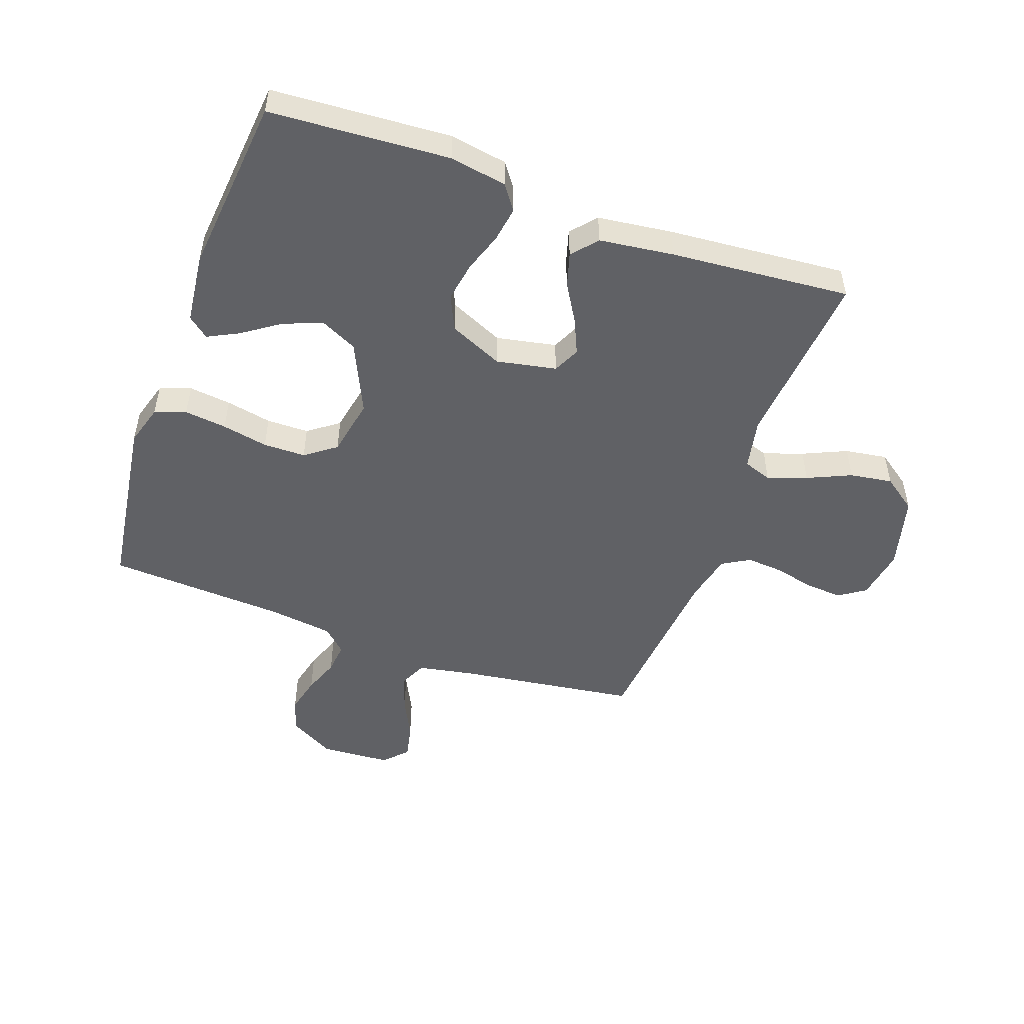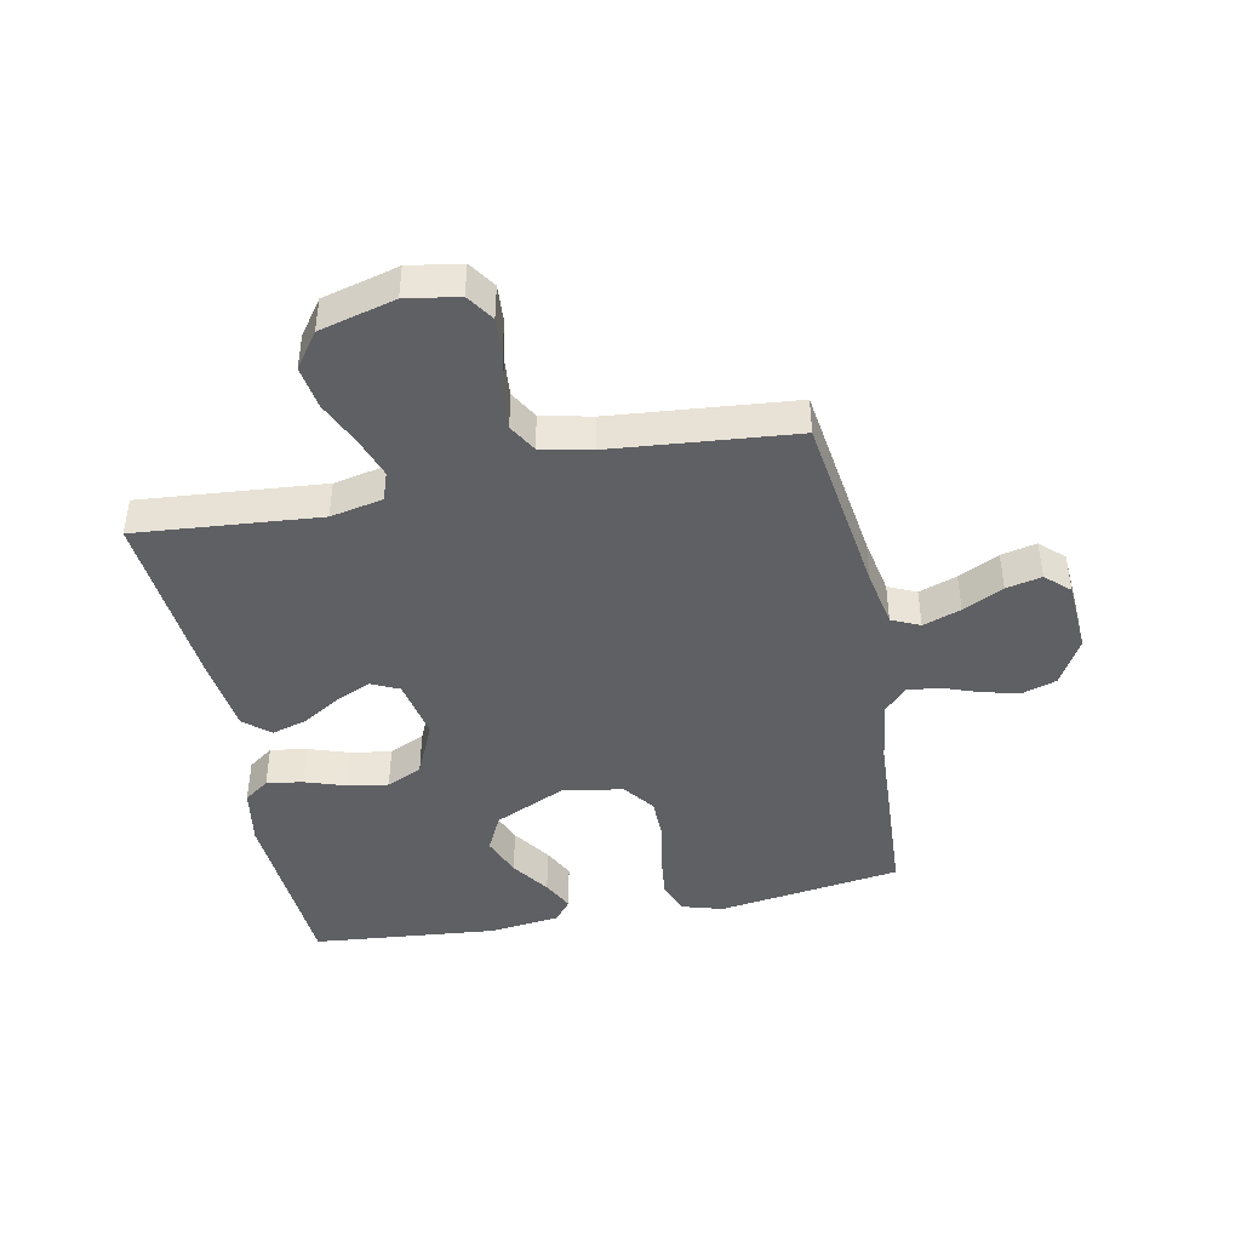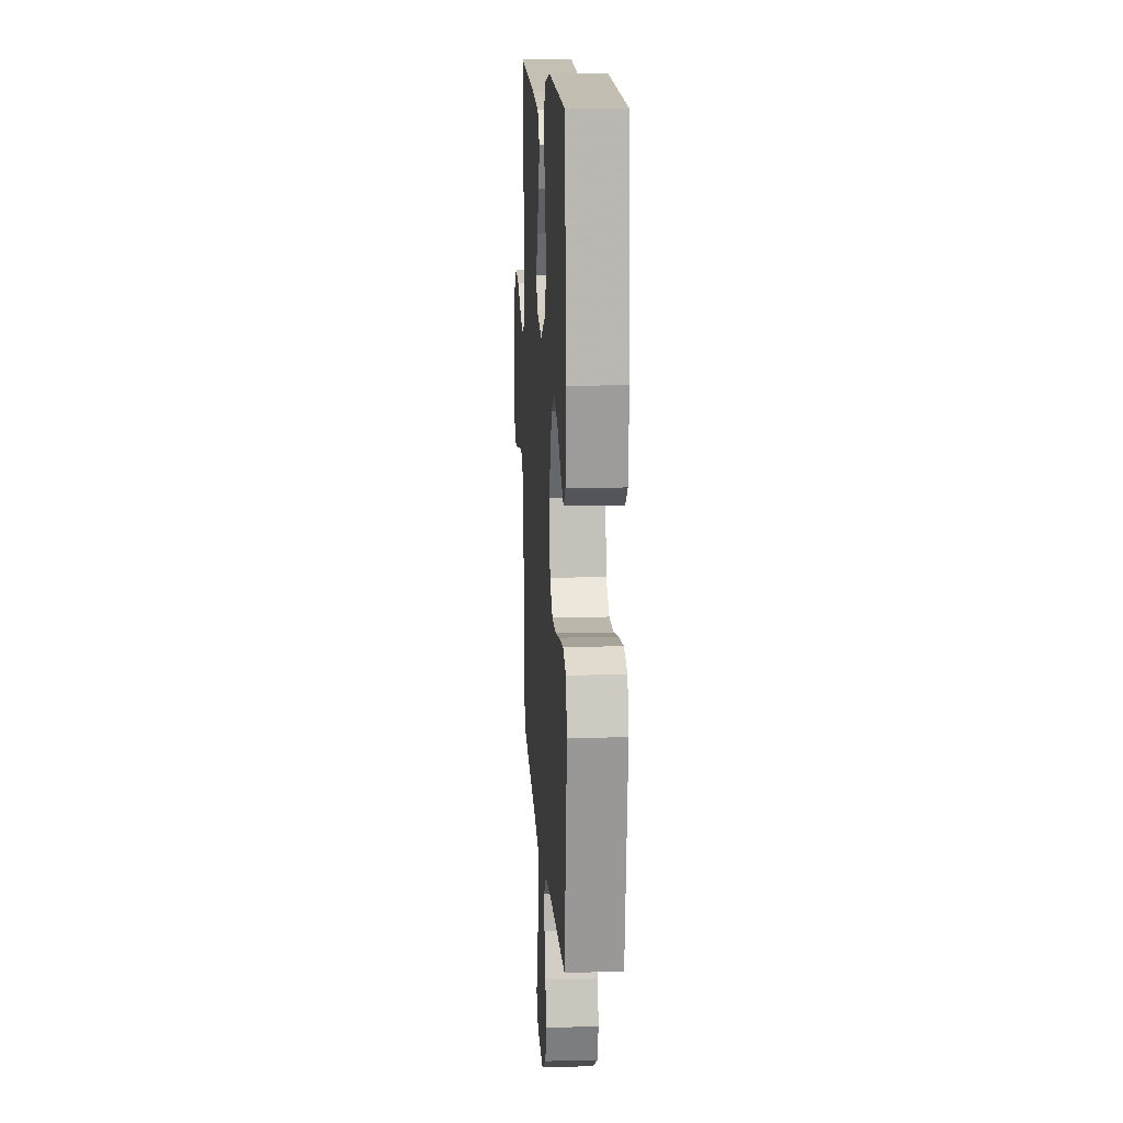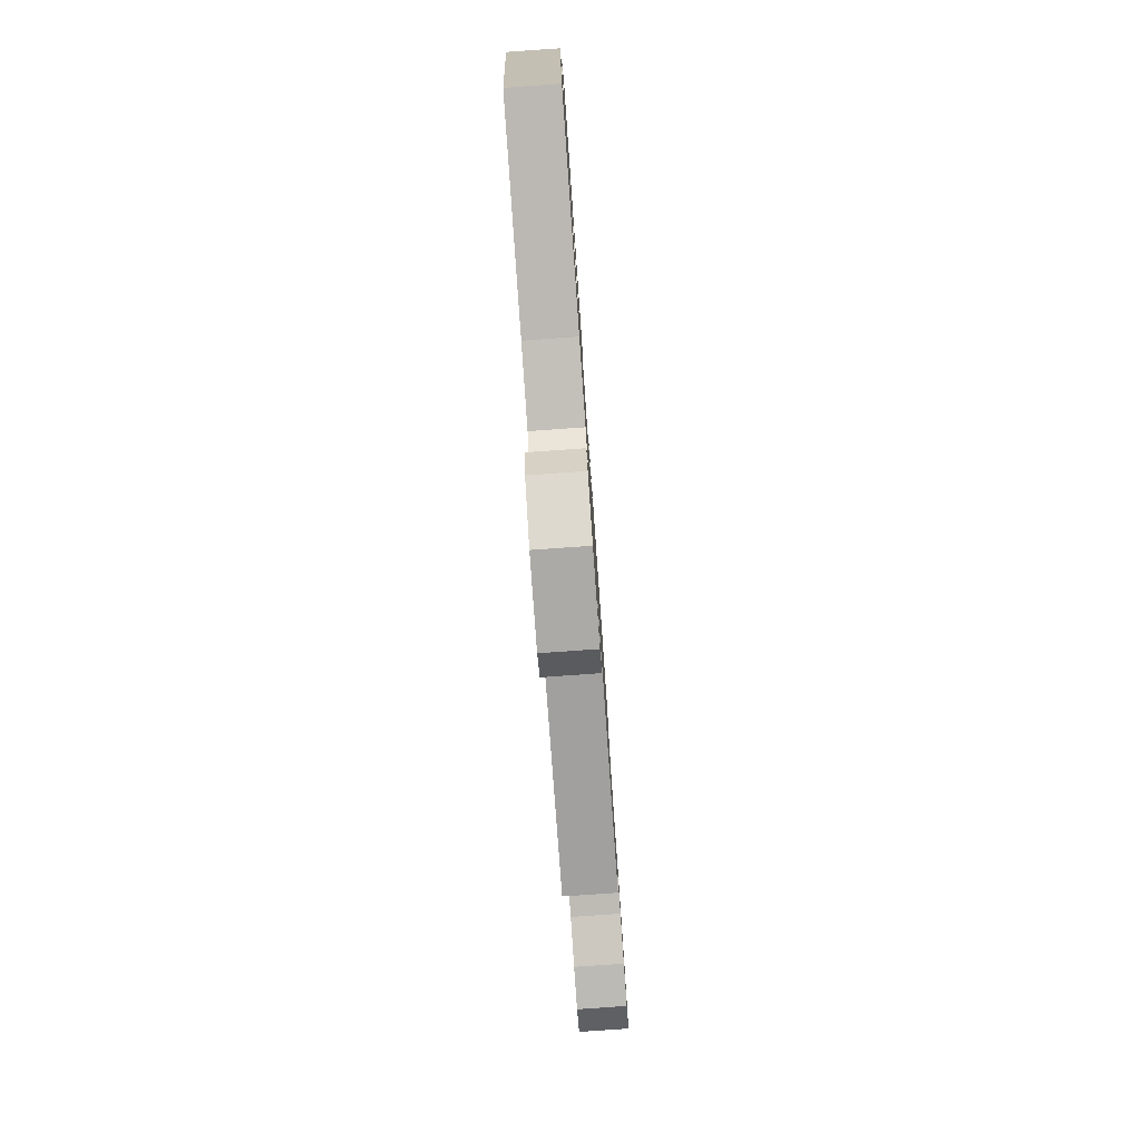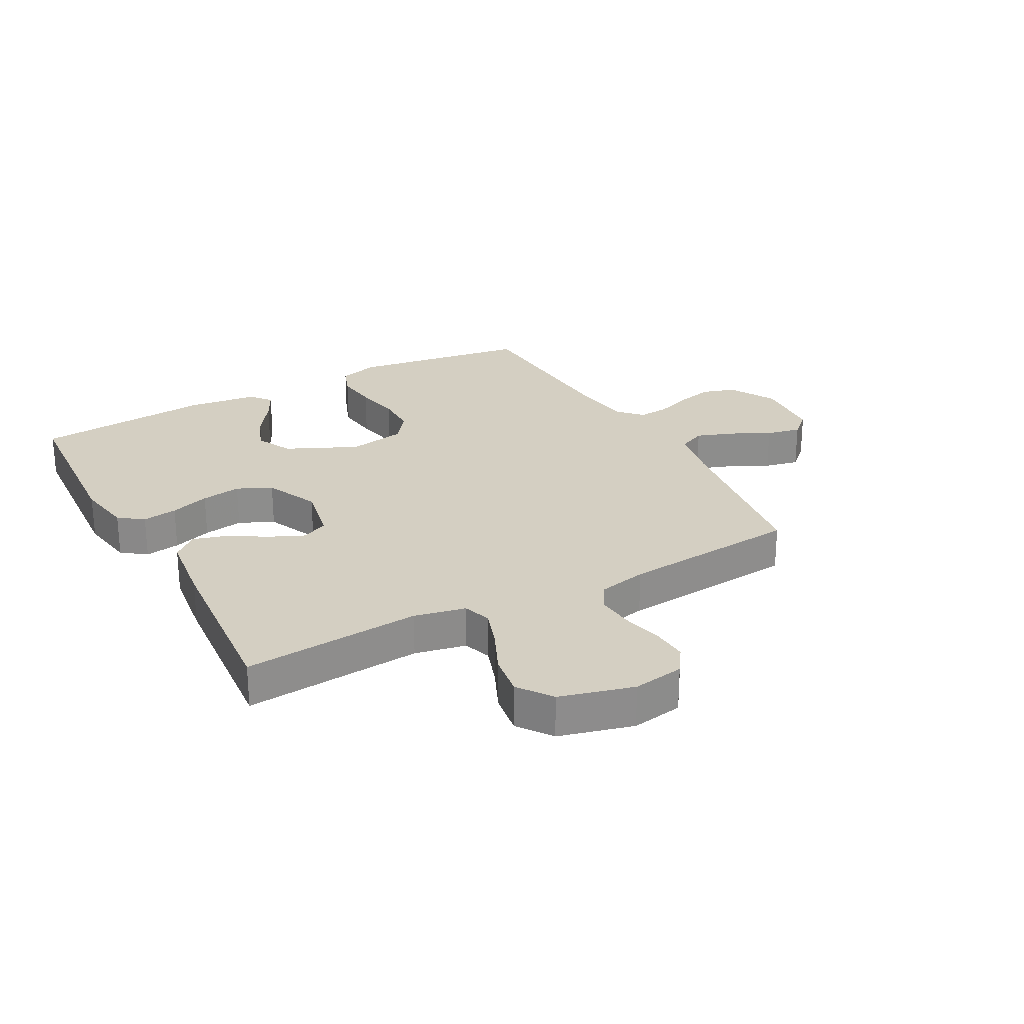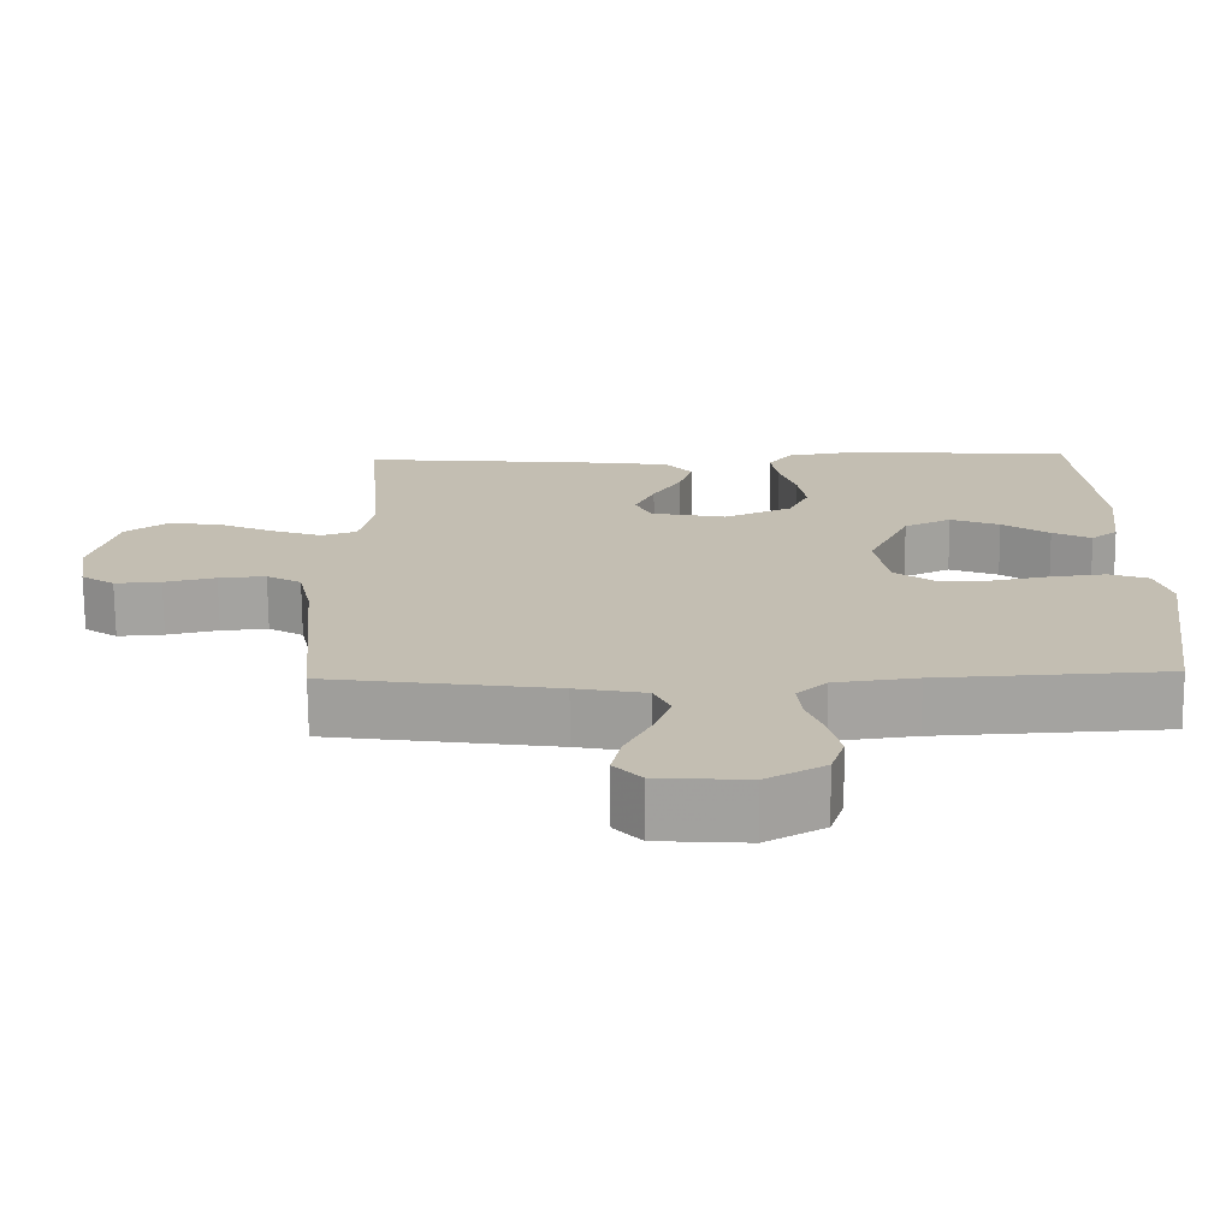
<metadata>
{"format":"obj","ext":"obj","renderer":"f3d","projection":"perspective","resolution":1024,"background":"white","views":[{"elev":-50.2,"azim":-19.9,"up":"+Y"},{"elev":-43.8,"azim":101.2,"up":"+Y"},{"elev":13.4,"azim":-93.4,"up":"+Z"},{"elev":-79.8,"azim":-86.0,"up":"+Z"},{"elev":25.8,"azim":61.4,"up":"+Y"},{"elev":-72.6,"azim":-179.5,"up":"+Z"}]}
</metadata>
<code>
v 0.5 0.07 0.5
v 0.475 0.07 0.2
v 0.493 0.07 0.114
v 0.54 0.07 0.098
v 0.606 0.07 0.121
v 0.679 0.07 0.154
v 0.75 0.07 0.165
v 0.807 0.07 0.124
v 0.84 0.07 0
v 0.826 0.07 -0.086
v 0.782 0.07 -0.116
v 0.721 0.07 -0.112
v 0.653 0.07 -0.096
v 0.591 0.07 -0.091
v 0.545 0.07 -0.118
v 0.527 0.07 -0.2
v 0.5 0.07 -0.5
v 0.2 0.07 -0.543
v 0.107 0.07 -0.561
v 0.086 0.07 -0.607
v 0.108 0.07 -0.669
v 0.141 0.07 -0.735
v 0.154 0.07 -0.793
v 0.118 0.07 -0.832
v 0 0.07 -0.84
v -0.077 0.07 -0.797
v -0.095 0.07 -0.741
v -0.08 0.07 -0.679
v -0.058 0.07 -0.619
v -0.053 0.07 -0.567
v -0.092 0.07 -0.53
v -0.2 0.07 -0.516
v -0.5 0.07 -0.5
v -0.544 0.07 -0.2
v -0.524 0.07 -0.132
v -0.472 0.07 -0.113
v -0.401 0.07 -0.121
v -0.324 0.07 -0.136
v -0.253 0.07 -0.135
v -0.202 0.07 -0.097
v -0.184 0.07 0
v -0.239 0.07 0.119
v -0.301 0.07 0.149
v -0.366 0.07 0.123
v -0.428 0.07 0.08
v -0.479 0.07 0.054
v -0.514 0.07 0.082
v -0.528 0.07 0.2
v -0.5 0.07 0.5
v -0.2 0.07 0.52
v -0.105 0.07 0.504
v -0.075 0.07 0.463
v -0.084 0.07 0.404
v -0.106 0.07 0.338
v -0.117 0.07 0.271
v -0.09 0.07 0.213
v 0 0.07 0.173
v 0.1 0.07 0.193
v 0.121 0.07 0.238
v 0.095 0.07 0.296
v 0.057 0.07 0.359
v 0.04 0.07 0.416
v 0.076 0.07 0.458
v 0.2 0.07 0.474
v 0.5 0 0.5
v 0.475 0 0.2
v 0.493 0 0.114
v 0.54 0 0.098
v 0.606 0 0.121
v 0.679 0 0.154
v 0.75 0 0.165
v 0.807 0 0.124
v 0.84 0 0
v 0.826 0 -0.086
v 0.782 0 -0.116
v 0.721 0 -0.112
v 0.653 0 -0.096
v 0.591 0 -0.091
v 0.545 0 -0.118
v 0.527 0 -0.2
v 0.5 0 -0.5
v 0.2 0 -0.543
v 0.107 0 -0.561
v 0.086 0 -0.607
v 0.108 0 -0.669
v 0.141 0 -0.735
v 0.154 0 -0.793
v 0.118 0 -0.832
v 0 0 -0.84
v -0.077 0 -0.797
v -0.095 0 -0.741
v -0.08 0 -0.679
v -0.058 0 -0.619
v -0.053 0 -0.567
v -0.092 0 -0.53
v -0.2 0 -0.516
v -0.5 0 -0.5
v -0.544 0 -0.2
v -0.524 0 -0.132
v -0.472 0 -0.113
v -0.401 0 -0.121
v -0.324 0 -0.136
v -0.253 0 -0.135
v -0.202 0 -0.097
v -0.184 0 0
v -0.239 0 0.119
v -0.301 0 0.149
v -0.366 0 0.123
v -0.428 0 0.08
v -0.479 0 0.054
v -0.514 0 0.082
v -0.528 0 0.2
v -0.5 0 0.5
v -0.2 0 0.52
v -0.105 0 0.504
v -0.075 0 0.463
v -0.084 0 0.404
v -0.106 0 0.338
v -0.117 0 0.271
v -0.09 0 0.213
v 0 0 0.173
v 0.1 0 0.193
v 0.121 0 0.238
v 0.095 0 0.296
v 0.057 0 0.359
v 0.04 0 0.416
v 0.076 0 0.458
v 0.2 0 0.474
f 63 64 1 2
f 60 61 62 63
f 59 60 63 2
f 58 59 2 3
f 57 58 3 4
f 51 52 53 54
f 51 54 55
f 50 51 55
f 49 50 55
f 48 49 55 56
f 44 45 46 47
f 43 44 47 48
f 35 36 37 38
f 33 34 35 38
f 32 33 38 39
f 31 32 39 40
f 26 27 28 29
f 24 25 26 29
f 24 29 30
f 21 22 23 24
f 20 21 24 30
f 19 20 30 31
f 16 17 18
f 15 16 18 19
f 10 11 12 13
f 10 13 14
f 9 10 14
f 8 9 14
f 5 6 7 8
f 4 5 8 14
f 57 4 14 15
f 43 48 56 57
f 42 43 57 15
f 19 31 40 41
f 15 19 41 42
f 66 65 128 127
f 127 126 125 124
f 66 127 124 123
f 67 66 123 122
f 68 67 122 121
f 118 117 116 115
f 119 118 115
f 119 115 114
f 119 114 113
f 120 119 113 112
f 111 110 109 108
f 112 111 108 107
f 102 101 100 99
f 102 99 98 97
f 103 102 97 96
f 104 103 96 95
f 93 92 91 90
f 93 90 89 88
f 94 93 88
f 88 87 86 85
f 94 88 85 84
f 95 94 84 83
f 82 81 80
f 83 82 80 79
f 77 76 75 74
f 78 77 74
f 78 74 73
f 78 73 72
f 72 71 70 69
f 78 72 69 68
f 79 78 68 121
f 121 120 112 107
f 79 121 107 106
f 105 104 95 83
f 106 105 83 79
f 1 65 66 2
f 2 66 67 3
f 3 67 68 4
f 4 68 69 5
f 5 69 70 6
f 6 70 71 7
f 7 71 72 8
f 8 72 73 9
f 9 73 74 10
f 10 74 75 11
f 11 75 76 12
f 12 76 77 13
f 13 77 78 14
f 14 78 79 15
f 15 79 80 16
f 16 80 81 17
f 17 81 82 18
f 18 82 83 19
f 19 83 84 20
f 20 84 85 21
f 21 85 86 22
f 22 86 87 23
f 23 87 88 24
f 24 88 89 25
f 25 89 90 26
f 26 90 91 27
f 27 91 92 28
f 28 92 93 29
f 29 93 94 30
f 30 94 95 31
f 31 95 96 32
f 32 96 97 33
f 33 97 98 34
f 34 98 99 35
f 35 99 100 36
f 36 100 101 37
f 37 101 102 38
f 38 102 103 39
f 39 103 104 40
f 40 104 105 41
f 41 105 106 42
f 42 106 107 43
f 43 107 108 44
f 44 108 109 45
f 45 109 110 46
f 46 110 111 47
f 47 111 112 48
f 48 112 113 49
f 49 113 114 50
f 50 114 115 51
f 51 115 116 52
f 52 116 117 53
f 53 117 118 54
f 54 118 119 55
f 55 119 120 56
f 56 120 121 57
f 57 121 122 58
f 58 122 123 59
f 59 123 124 60
f 60 124 125 61
f 61 125 126 62
f 62 126 127 63
f 63 127 128 64
f 64 128 65 1

</code>
